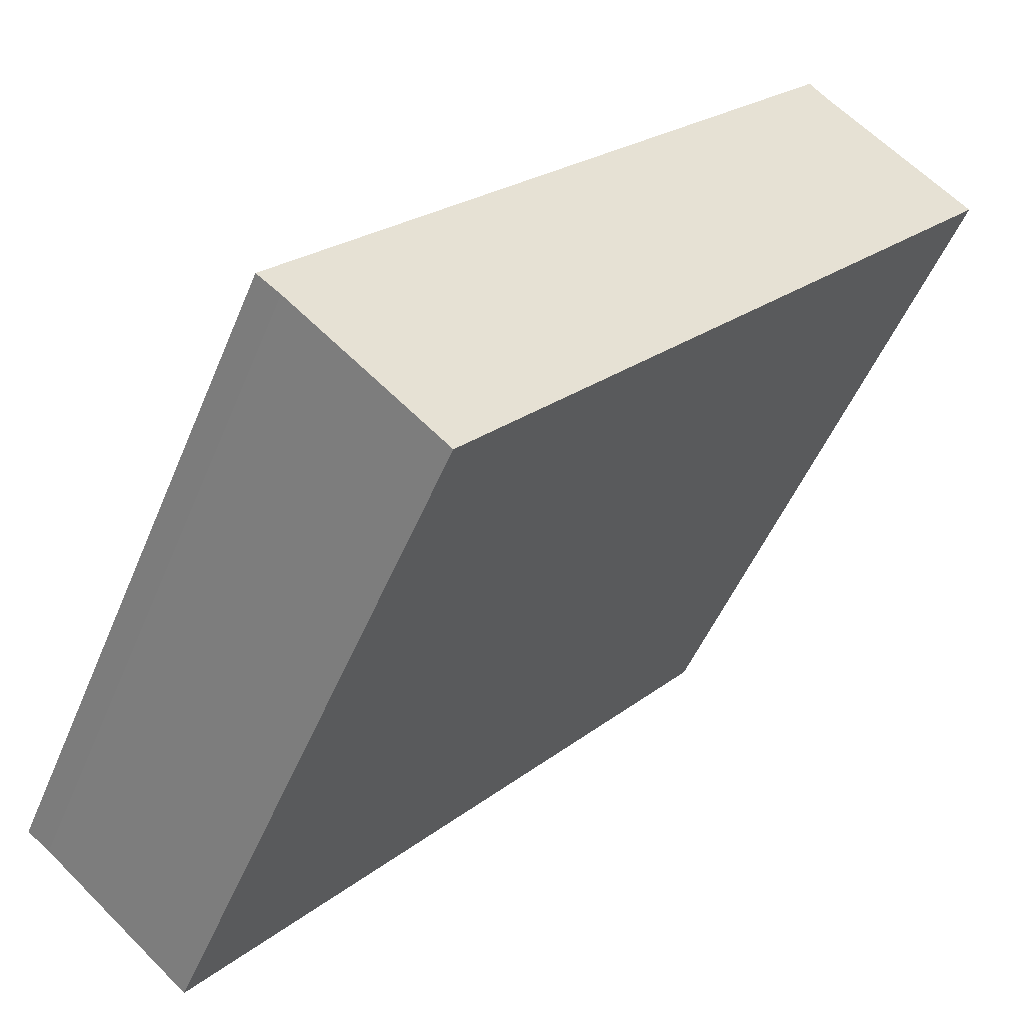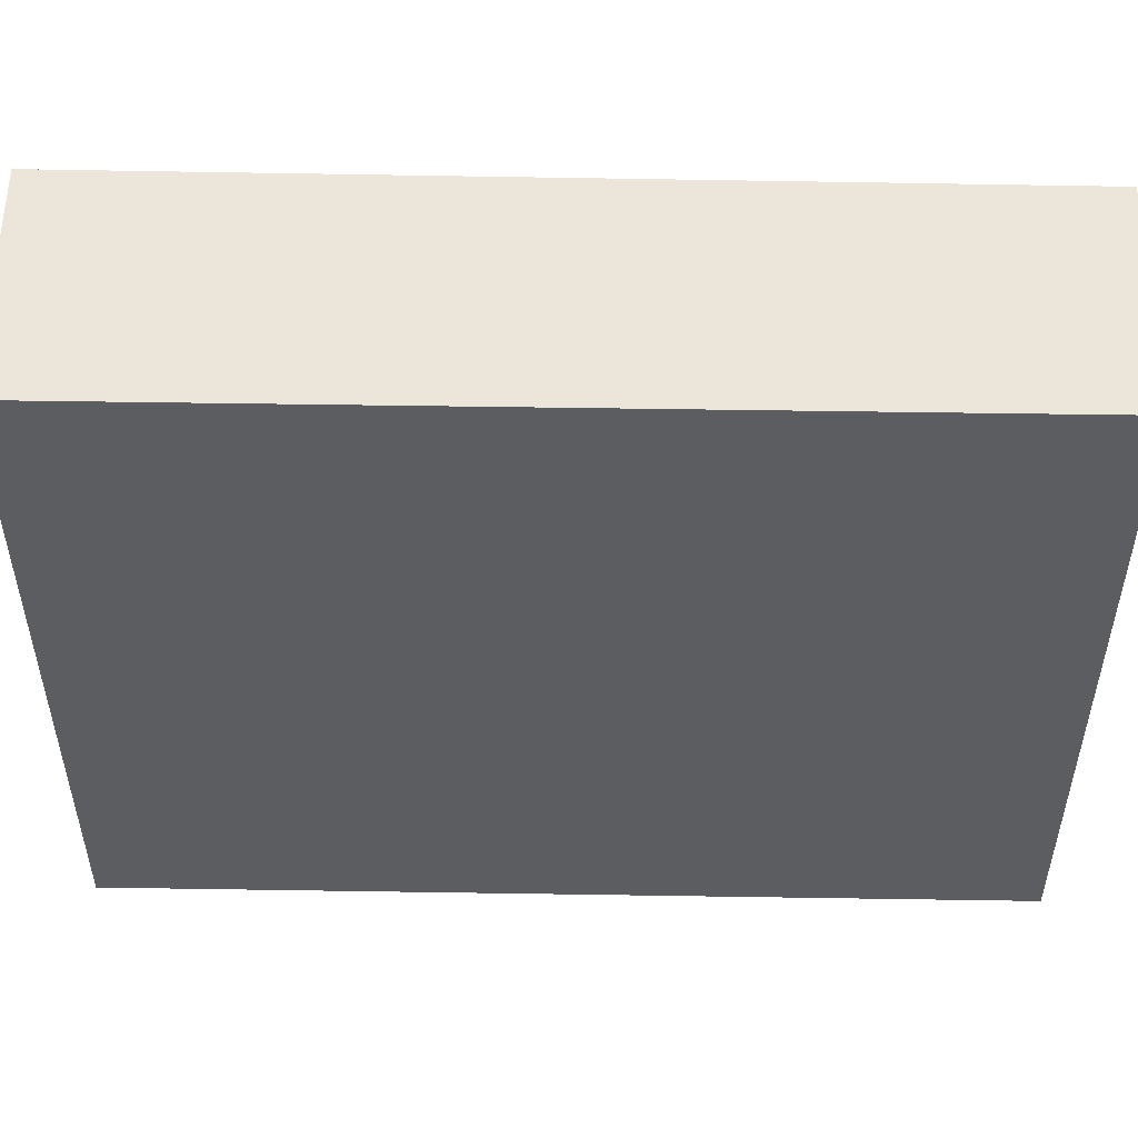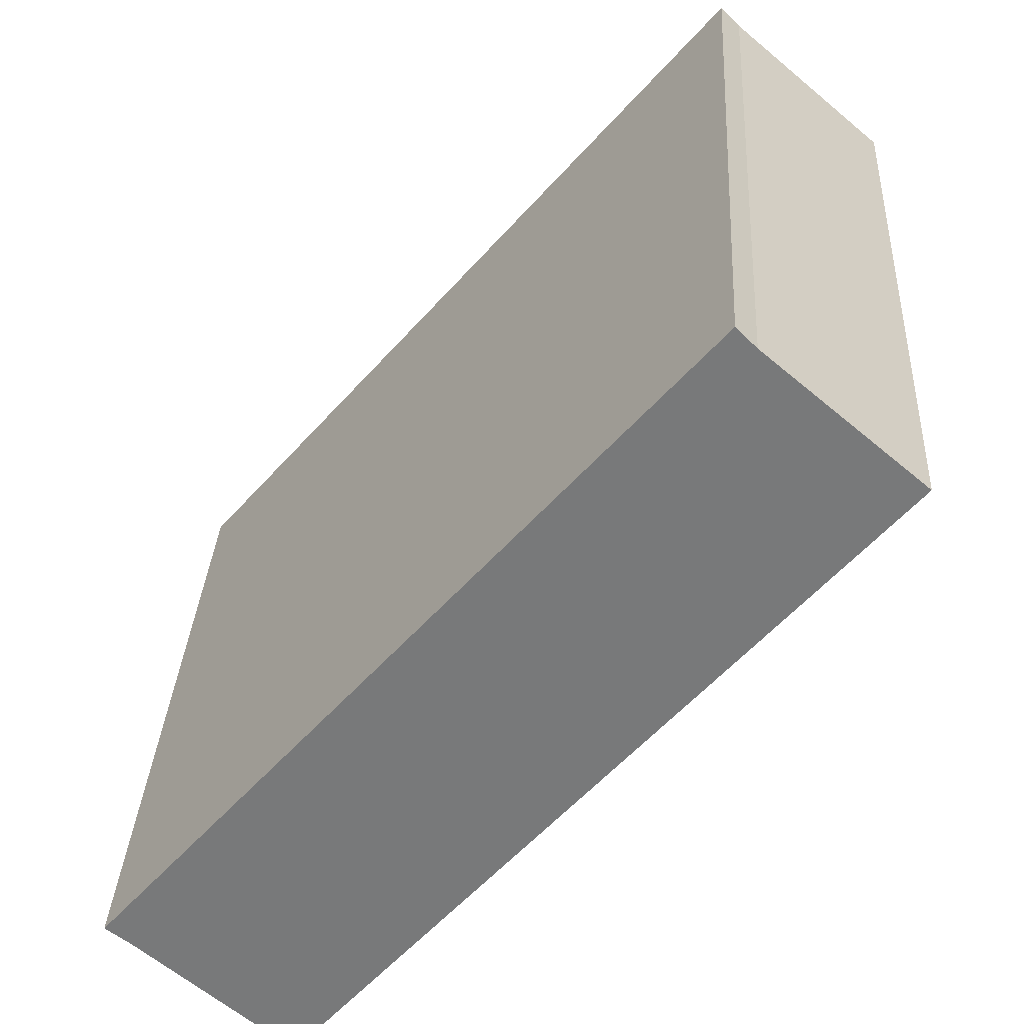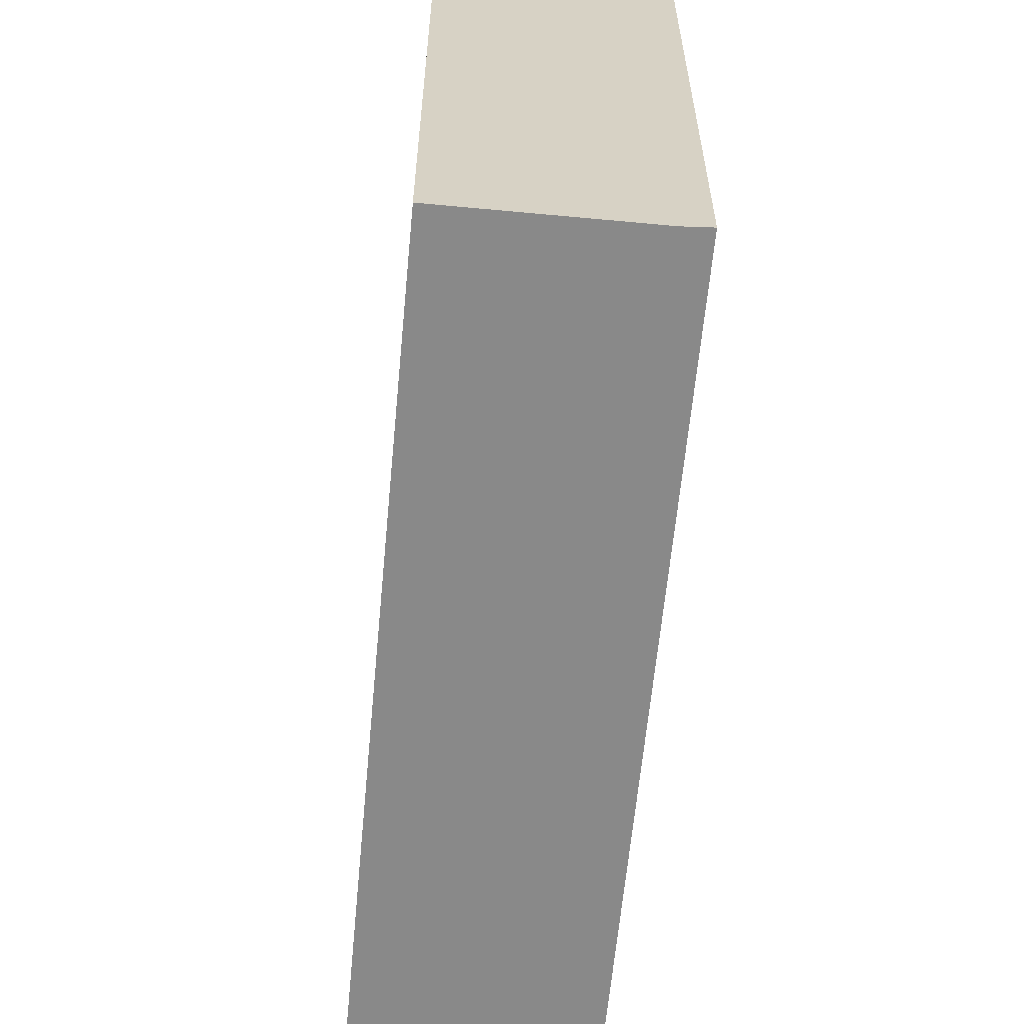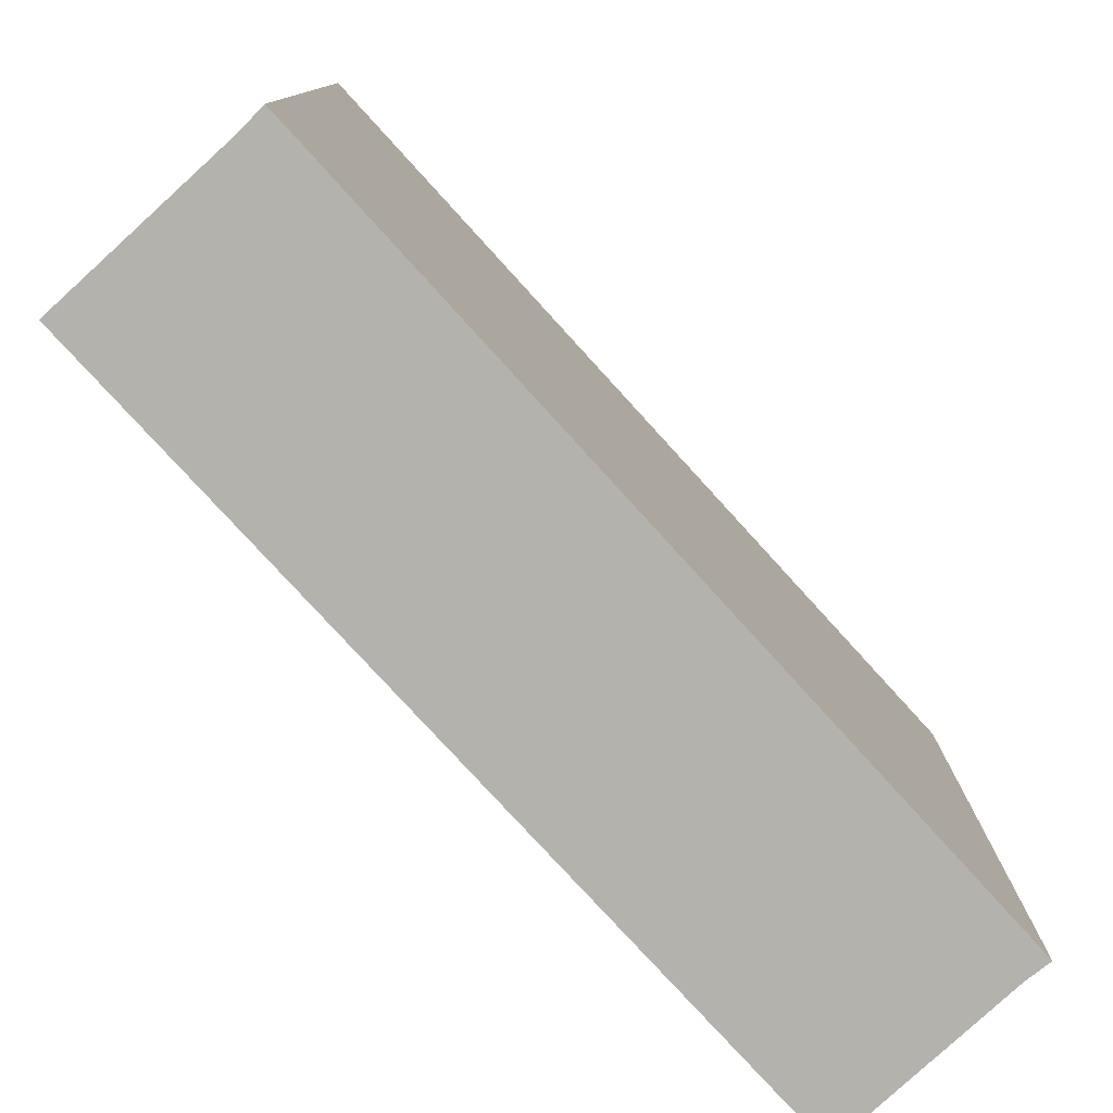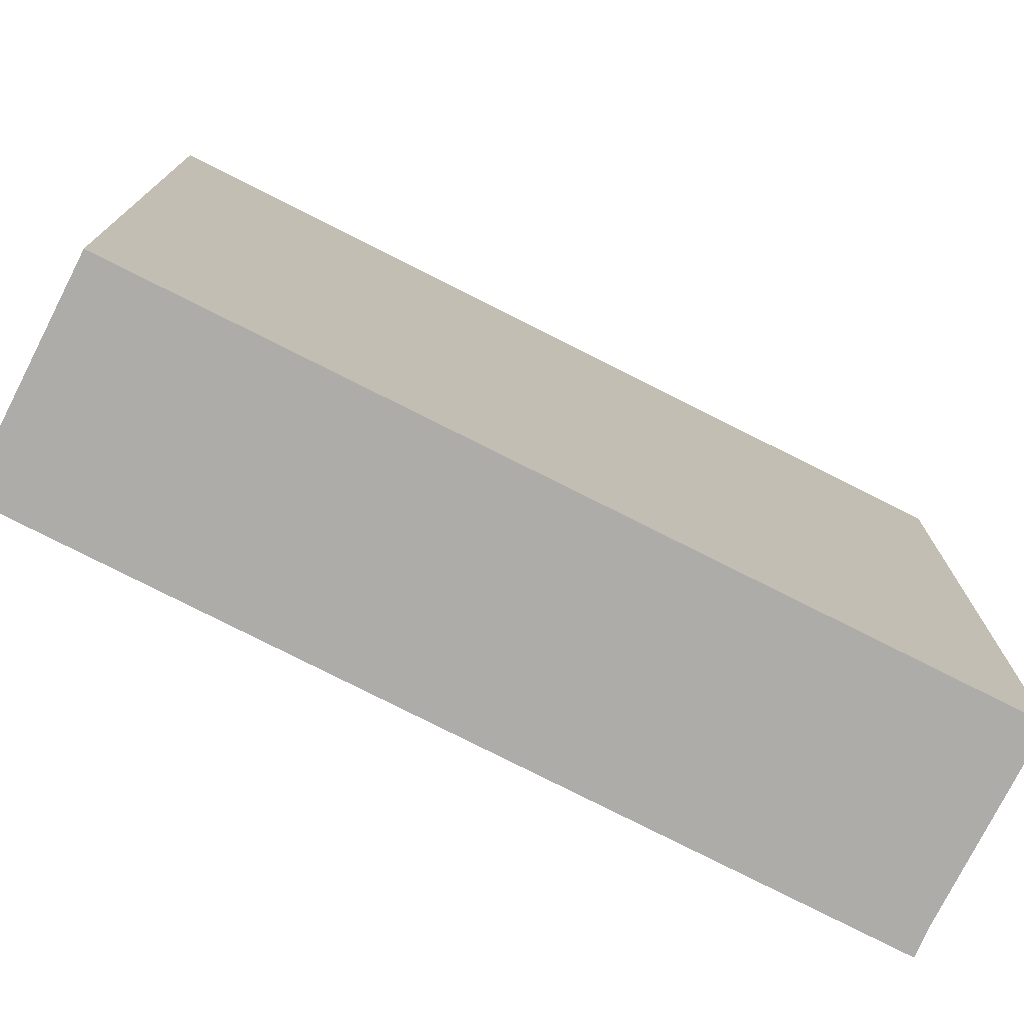
<metadata>
{"format":"obj","ext":"obj","renderer":"f3d","projection":"perspective","resolution":1024,"background":"white","views":[{"elev":-49.9,"azim":-21.9,"up":"+Z"},{"elev":54.4,"azim":-48.4,"up":"+Y"},{"elev":31.9,"azim":3.2,"up":"+Z"},{"elev":-63.0,"azim":-144.9,"up":"+Y"},{"elev":-79.6,"azim":-97.0,"up":"+Y"},{"elev":-76.6,"azim":103.6,"up":"+Y"}]}
</metadata>
<code>
v  14.64 18.48 17.05
v  0.599 18.48 -0.454
v  0 18.48 1.132e-15
v  4.515 18.48 -3.802
v  15.13 18.48 16.56
v  19.01 18.48 13.25
v  4.515 2.328e-16 -3.802
v  0.599 2.78e-17 -0.454
v  0 0 0
v  14.64 -1.044e-15 17.05
v  15.13 -1.014e-15 16.56
v  19.01 -8.111e-16 13.25
g defaultobject
f 1 2 3
f 2 1 4
f 4 1 5
f 6 4 5
f 7 2 4
f 2 7 8
f 8 3 2
f 3 8 9
f 9 1 3
f 1 9 10
f 10 5 1
f 5 10 11
f 11 6 5
f 6 11 12
f 12 4 6
f 4 12 7
f 8 10 9
f 10 8 7
f 10 7 11
f 11 7 12

</code>
